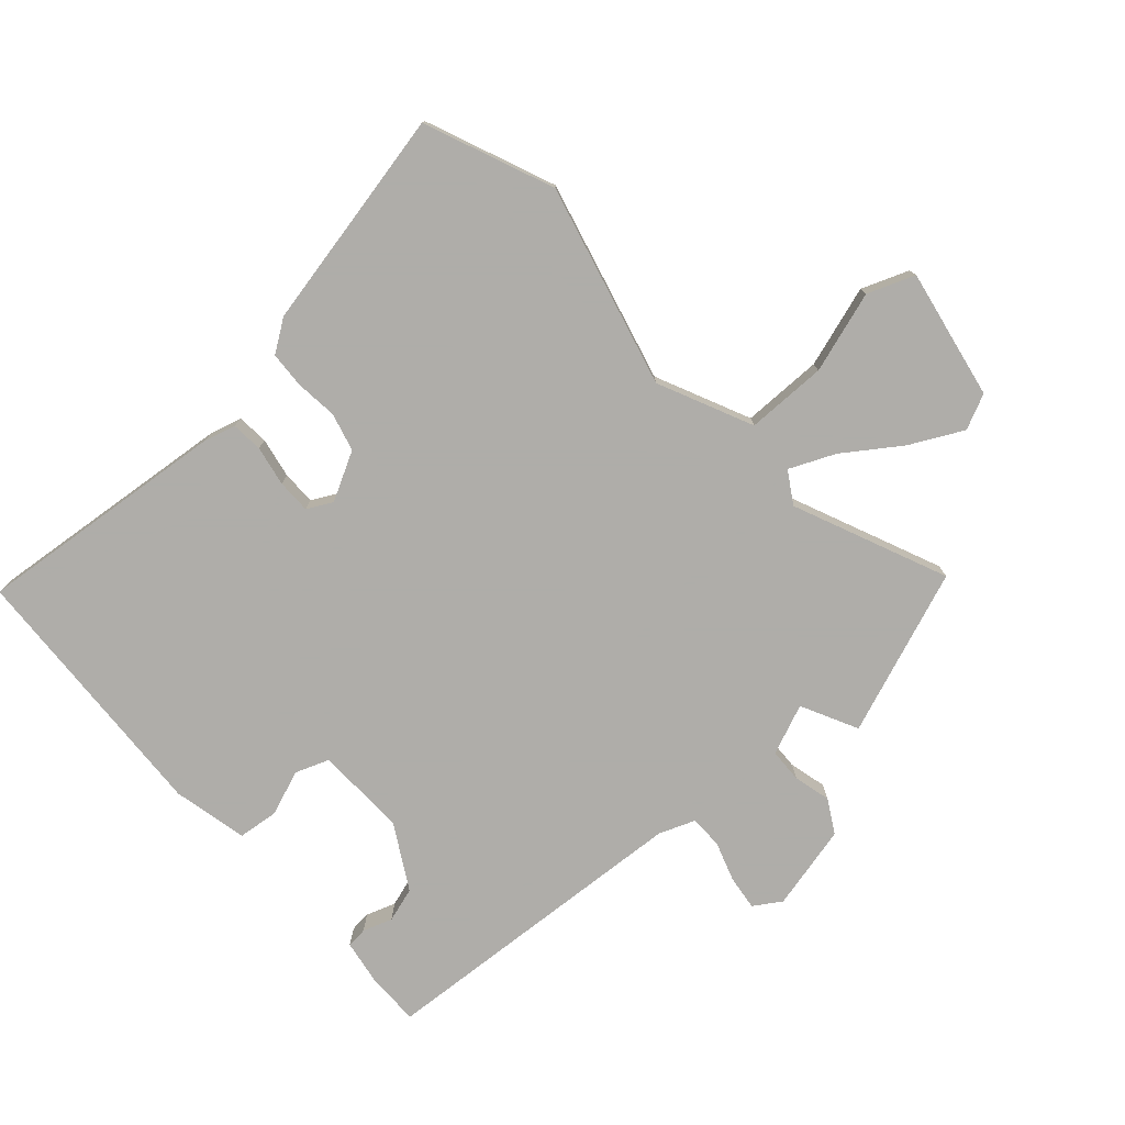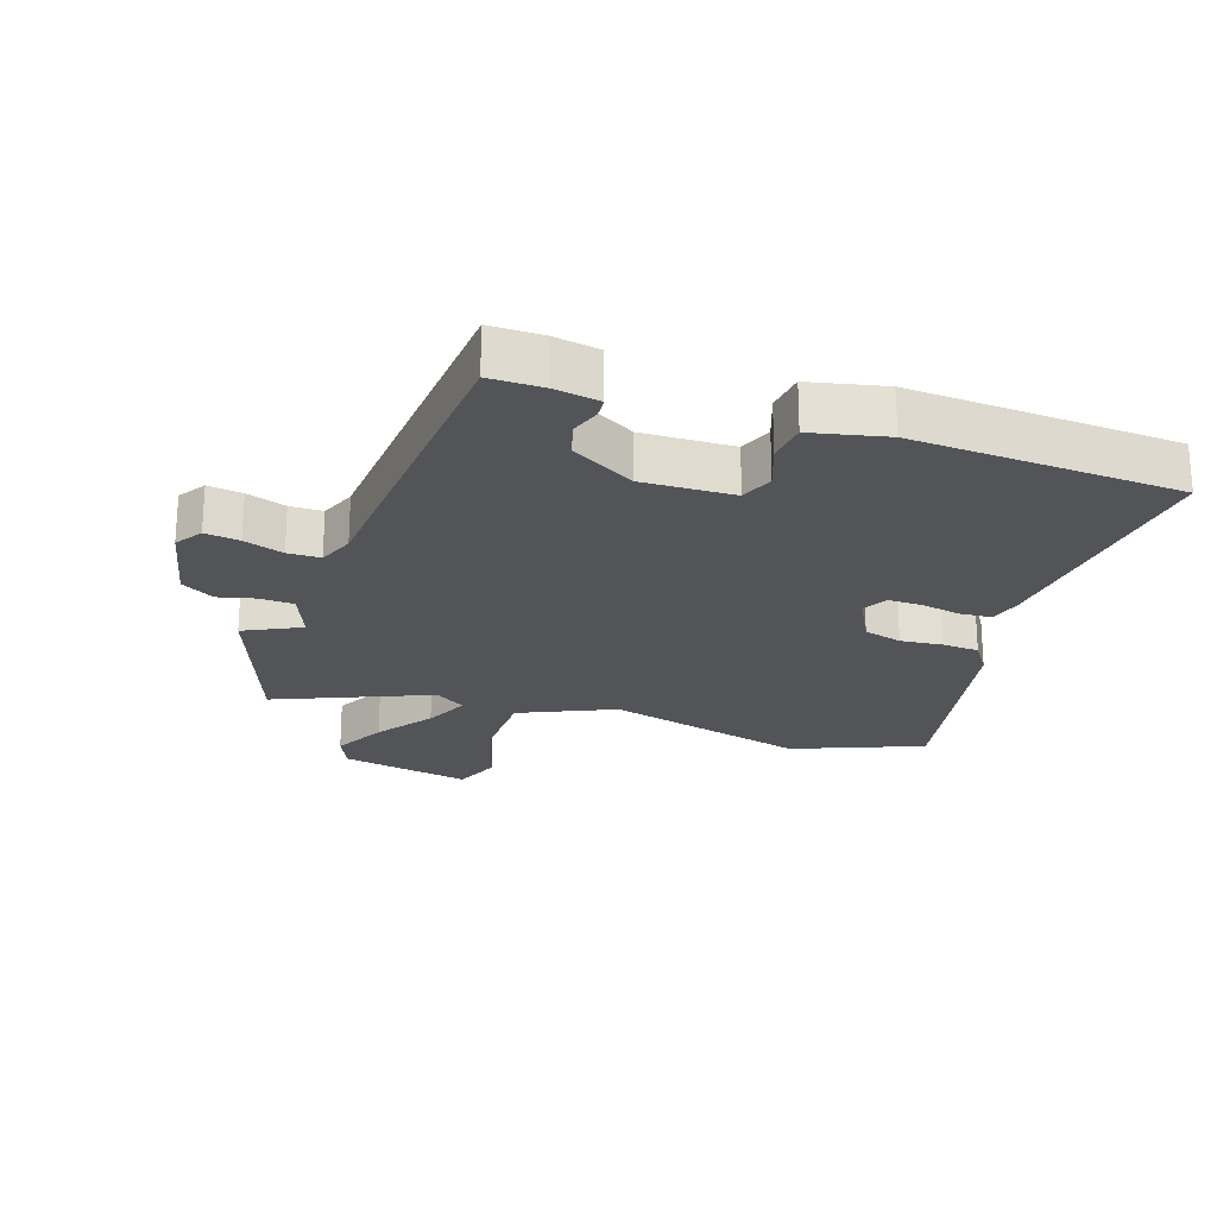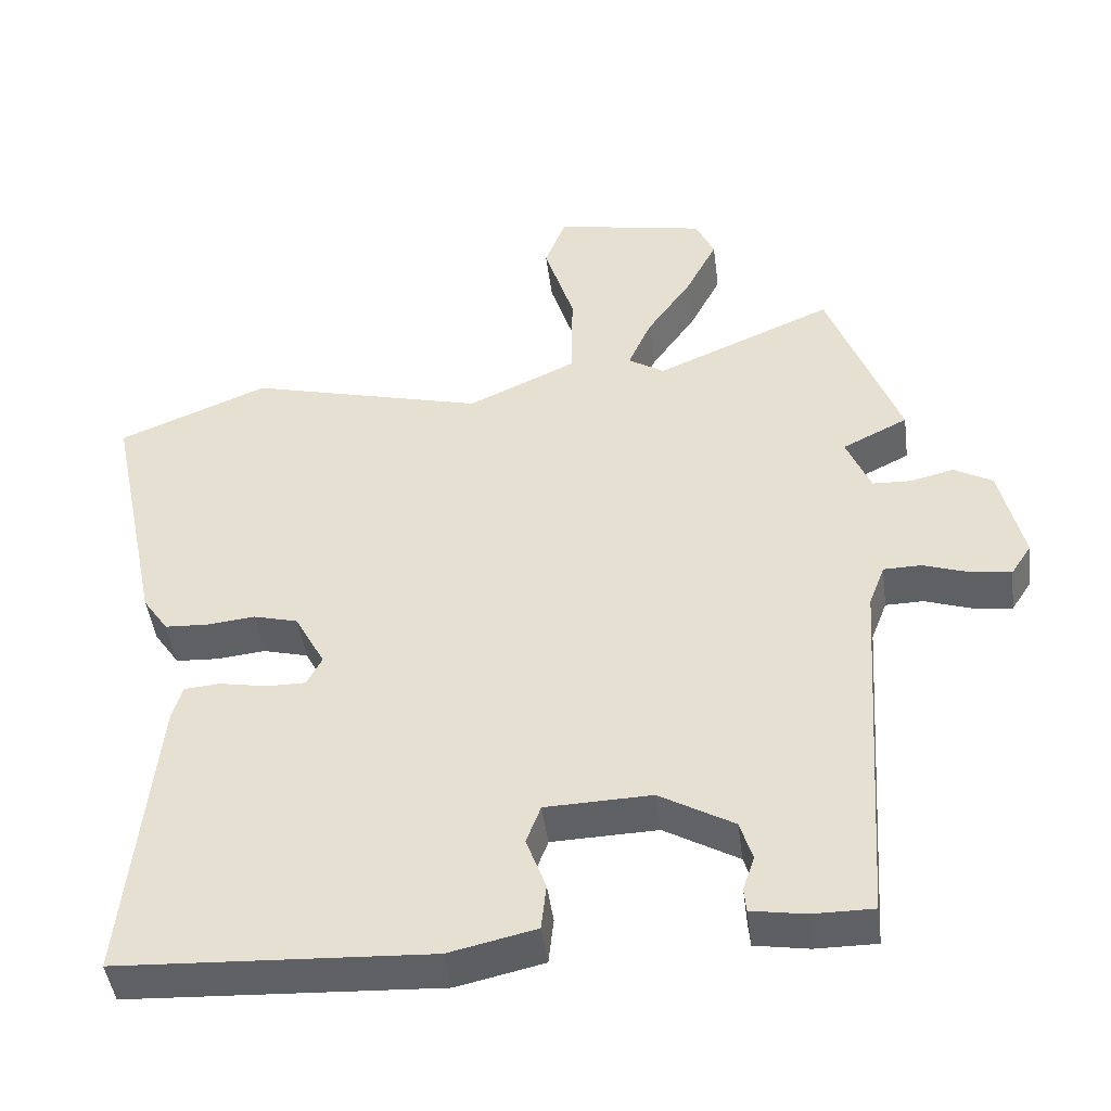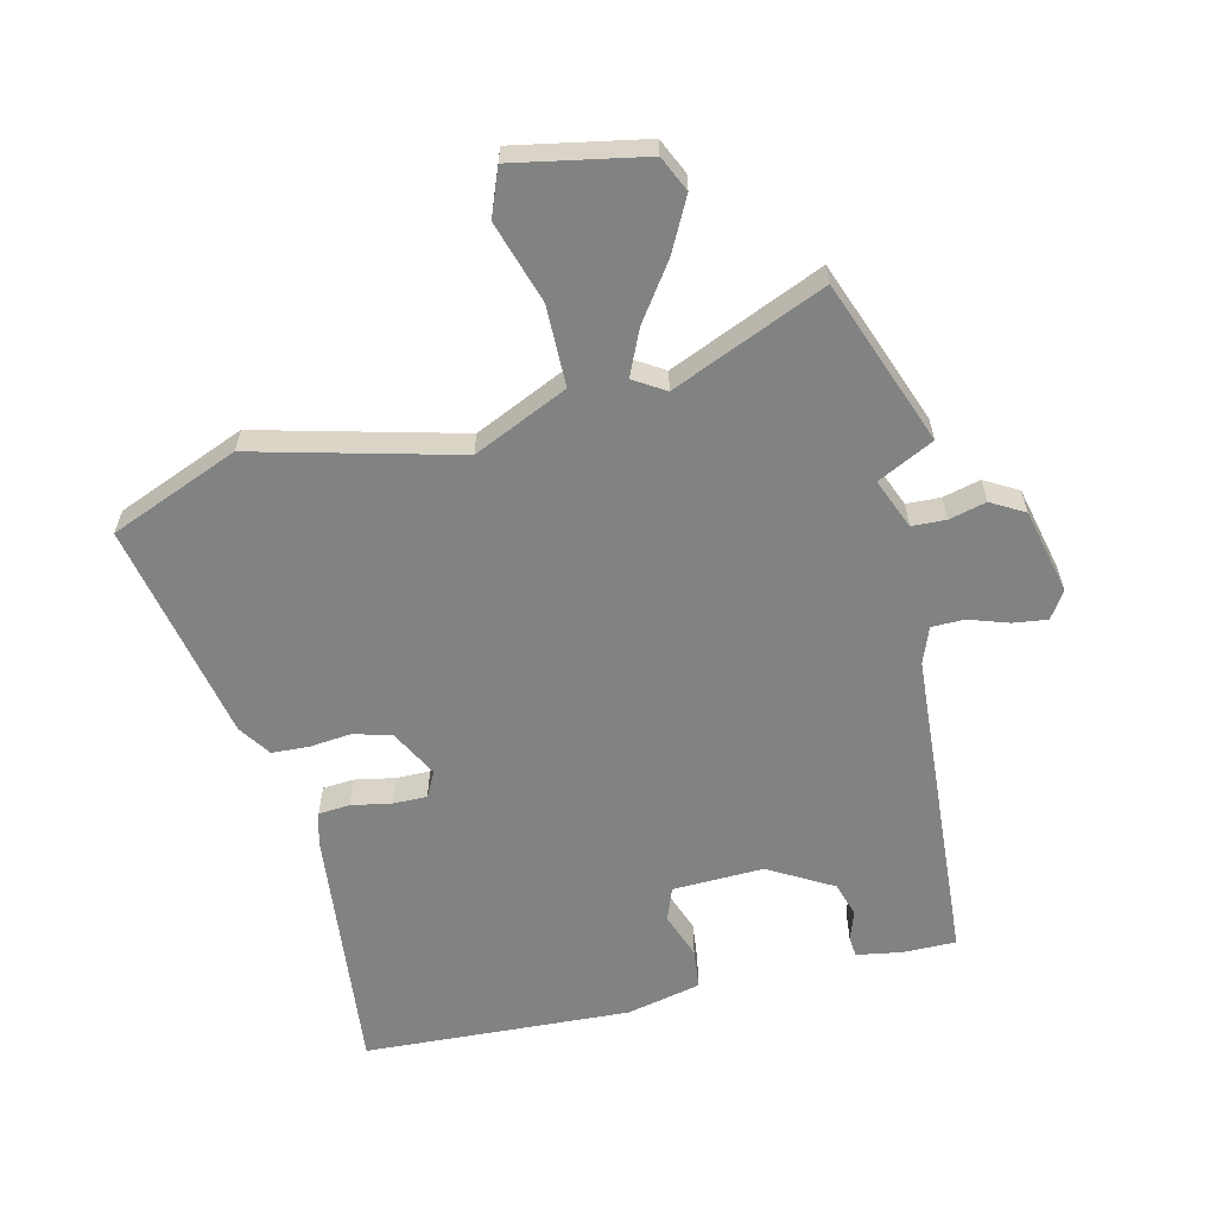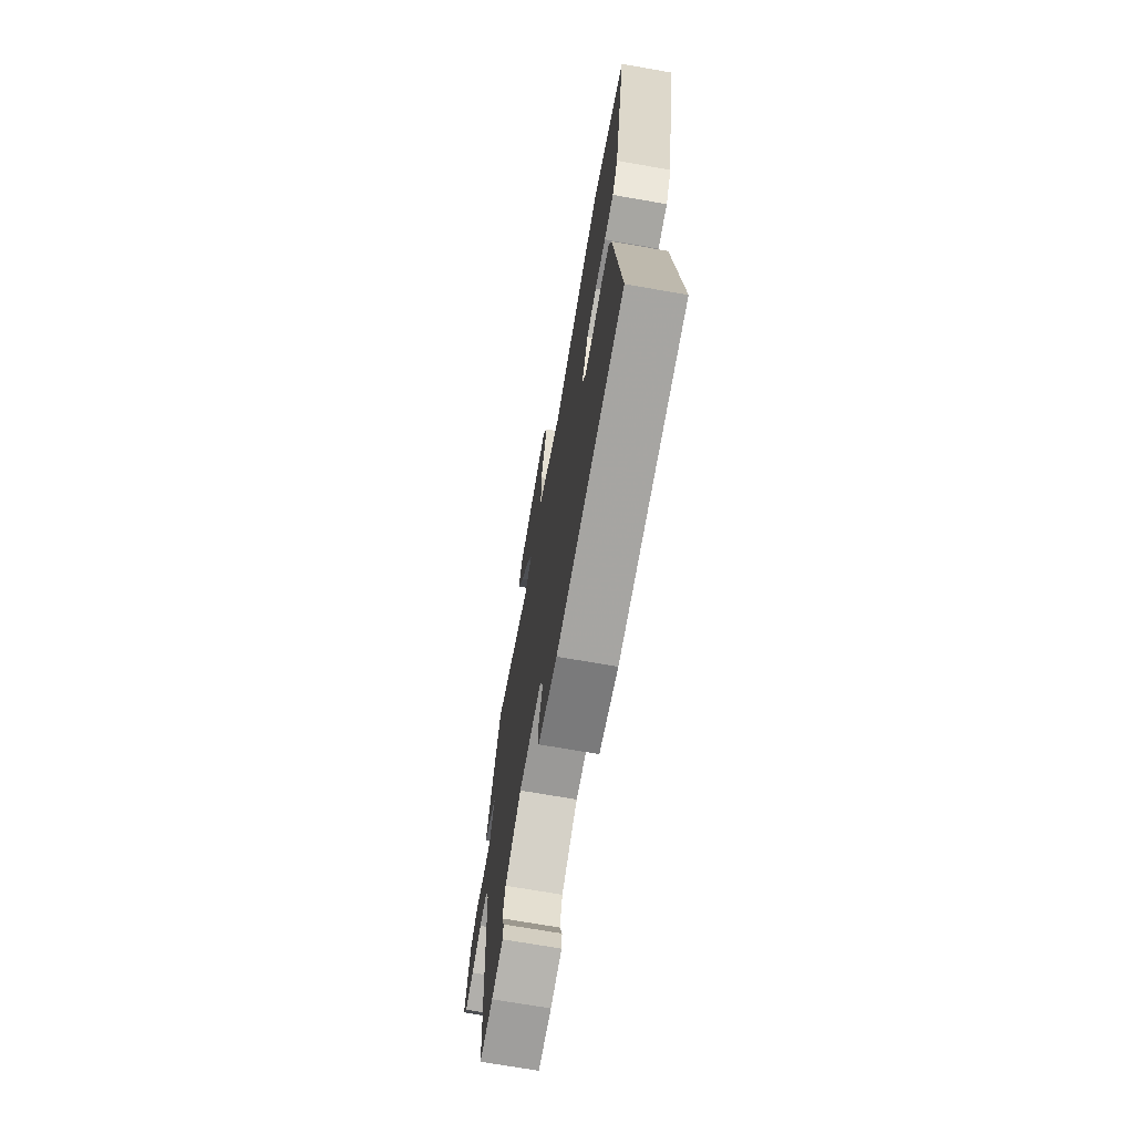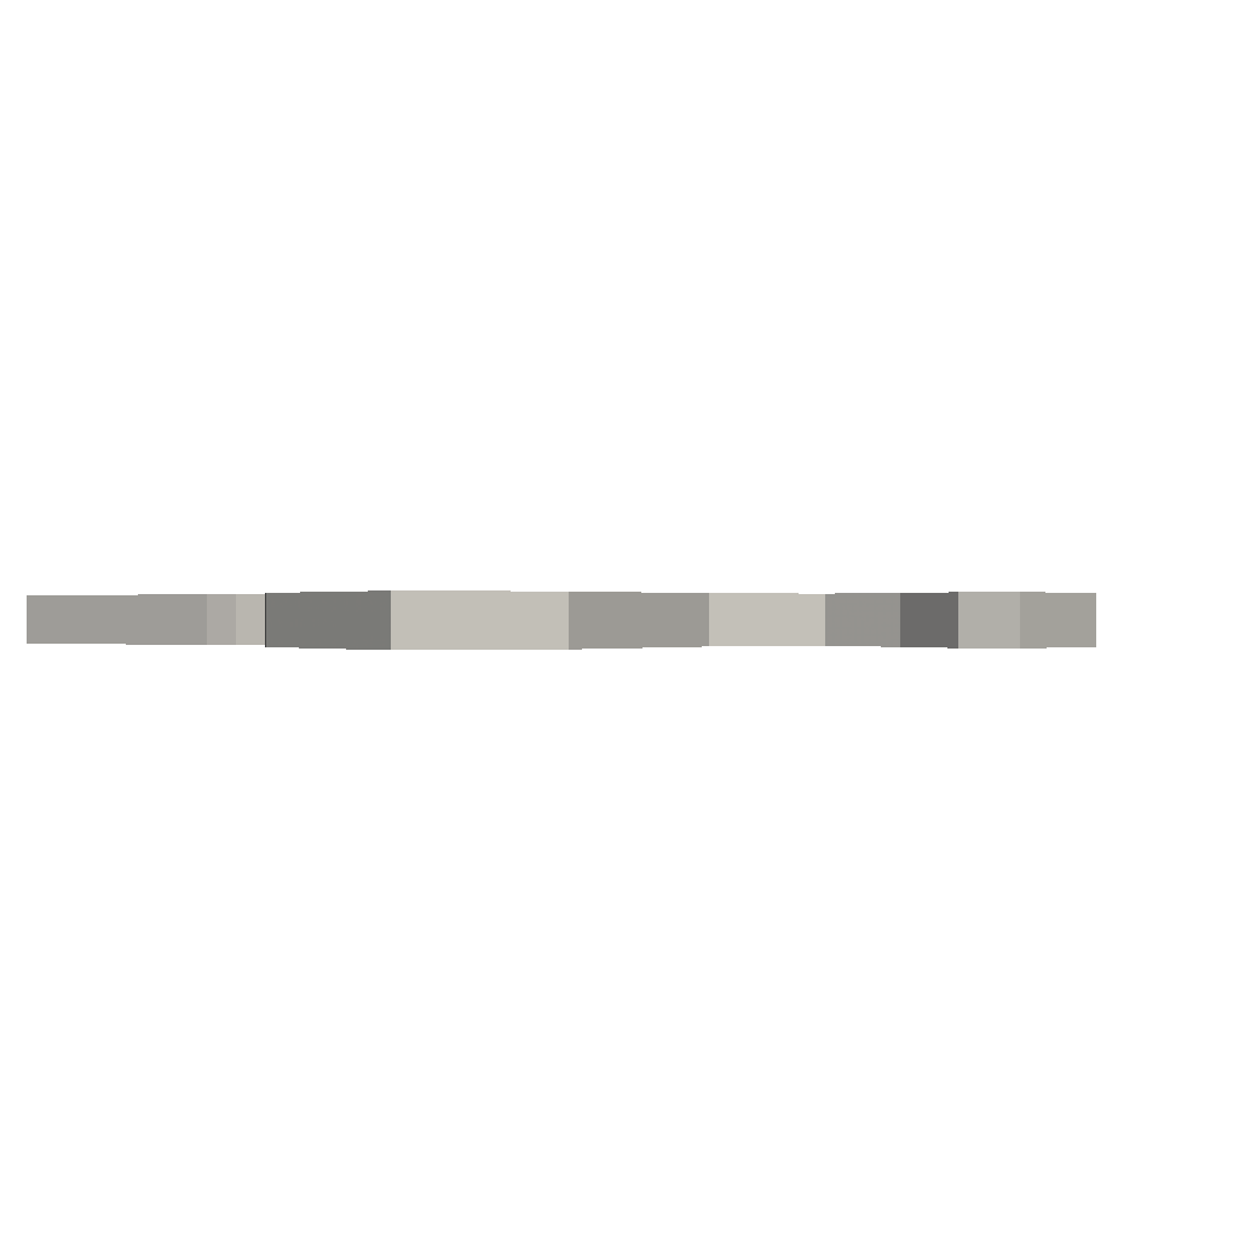
<metadata>
{"format":"obj","ext":"obj","renderer":"f3d","projection":"perspective","resolution":1024,"background":"white","views":[{"elev":-77.2,"azim":-48.2,"up":"+Y"},{"elev":-22.9,"azim":161.0,"up":"+Y"},{"elev":-45.2,"azim":7.3,"up":"+Z"},{"elev":-60.6,"azim":13.3,"up":"+Y"},{"elev":-71.0,"azim":-99.9,"up":"+Z"},{"elev":0.1,"azim":-43.3,"up":"+Y"}]}
</metadata>
<code>
v 0.448 0.07 -0.523
v 0.364 0.07 -0.523
v 0.291 0.07 -0.511
v 0.288 0.07 -0.478
v 0.304 0.07 -0.431
v 0.287 0.07 -0.376
v 0.185 0.07 -0.318
v 0.04 0.07 -0.323
v 0.02 0.07 -0.376
v 0.047 0.07 -0.449
v 0.04 0.07 -0.513
v -0.079 0.07 -0.54
v -0.504 0.07 -0.519
v -0.463 0.07 -0.114
v -0.449 0.07 -0.064
v -0.399 0.07 -0.06
v -0.335 0.07 -0.072
v -0.281 0.07 -0.072
v -0.26 0.07 -0.032
v -0.301 0.07 0.045
v -0.362 0.07 0.061
v -0.429 0.07 0.054
v -0.487 0.07 0.057
v -0.522 0.07 0.108
v -0.595 0.07 0.461
v -0.39 0.07 0.545
v -0.067 0.07 0.463
v 0.083 0.07 0.532
v 0.084 0.07 0.661
v 0.043 0.07 0.791
v 0.072 0.07 0.866
v 0.28 0.07 0.827
v 0.306 0.07 0.771
v 0.263 0.07 0.687
v 0.201 0.07 0.598
v 0.169 0.07 0.526
v 0.219 0.07 0.495
v 0.463 0.07 0.6
v 0.561 0.07 0.338
v 0.471 0.07 0.293
v 0.504 0.07 0.213
v 0.558 0.07 0.211
v 0.617 0.07 0.226
v 0.67 0.07 0.196
v 0.702 0.07 0.06
v 0.674 0.07 0.017
v 0.619 0.07 0.024
v 0.556 0.07 0.045
v 0.504 0.07 0.044
v 0.482 0.07 -0.013
v 0.448 0 -0.523
v 0.364 0 -0.523
v 0.291 0 -0.511
v 0.288 0 -0.478
v 0.304 0 -0.431
v 0.287 0 -0.376
v 0.185 0 -0.318
v 0.04 0 -0.323
v 0.02 0 -0.376
v 0.047 0 -0.449
v 0.04 0 -0.513
v -0.079 0 -0.54
v -0.504 0 -0.519
v -0.463 0 -0.114
v -0.449 0 -0.064
v -0.399 0 -0.06
v -0.335 0 -0.072
v -0.281 0 -0.072
v -0.26 0 -0.032
v -0.301 0 0.045
v -0.362 0 0.061
v -0.429 0 0.054
v -0.487 0 0.057
v -0.522 0 0.108
v -0.595 0 0.461
v -0.39 0 0.545
v -0.067 0 0.463
v 0.083 0 0.532
v 0.084 0 0.661
v 0.043 0 0.791
v 0.072 0 0.866
v 0.28 0 0.827
v 0.306 0 0.771
v 0.263 0 0.687
v 0.201 0 0.598
v 0.169 0 0.526
v 0.219 0 0.495
v 0.463 0 0.6
v 0.561 0 0.338
v 0.471 0 0.293
v 0.504 0 0.213
v 0.558 0 0.211
v 0.617 0 0.226
v 0.67 0 0.196
v 0.702 0 0.06
v 0.674 0 0.017
v 0.619 0 0.024
v 0.556 0 0.045
v 0.504 0 0.044
v 0.482 0 -0.013
f 46 47 48
f 45 46 48
f 44 45 48
f 43 44 48
f 42 43 48
f 41 42 48 49
f 40 41 49 50
f 37 38 39 40
f 50 1 2
f 40 50 2
f 37 40 2
f 36 37 2
f 33 34 35
f 32 33 35
f 31 32 35
f 30 31 35
f 29 30 35
f 28 29 35 36
f 25 26 27
f 24 25 27
f 23 24 27
f 22 23 27
f 21 22 27
f 27 28 36
f 21 27 36
f 20 21 36
f 15 16 17
f 14 15 17
f 13 14 17
f 12 13 17
f 11 12 17
f 10 11 17
f 9 10 17
f 8 9 17 18
f 7 8 18 19
f 2 3 4 5
f 2 5 6
f 36 2 6
f 19 20 36
f 7 19 36
f 6 7 36
f 98 97 96
f 98 96 95
f 98 95 94
f 98 94 93
f 98 93 92
f 99 98 92 91
f 100 99 91 90
f 90 89 88 87
f 52 51 100
f 52 100 90
f 52 90 87
f 52 87 86
f 85 84 83
f 85 83 82
f 85 82 81
f 85 81 80
f 85 80 79
f 86 85 79 78
f 77 76 75
f 77 75 74
f 77 74 73
f 77 73 72
f 77 72 71
f 86 78 77
f 86 77 71
f 86 71 70
f 67 66 65
f 67 65 64
f 67 64 63
f 67 63 62
f 67 62 61
f 67 61 60
f 67 60 59
f 68 67 59 58
f 69 68 58 57
f 55 54 53 52
f 56 55 52
f 56 52 86
f 86 70 69
f 86 69 57
f 86 57 56
f 1 51 52 2
f 2 52 53 3
f 3 53 54 4
f 4 54 55 5
f 5 55 56 6
f 6 56 57 7
f 7 57 58 8
f 8 58 59 9
f 9 59 60 10
f 10 60 61 11
f 11 61 62 12
f 12 62 63 13
f 13 63 64 14
f 14 64 65 15
f 15 65 66 16
f 16 66 67 17
f 17 67 68 18
f 18 68 69 19
f 19 69 70 20
f 20 70 71 21
f 21 71 72 22
f 22 72 73 23
f 23 73 74 24
f 24 74 75 25
f 25 75 76 26
f 26 76 77 27
f 27 77 78 28
f 28 78 79 29
f 29 79 80 30
f 30 80 81 31
f 31 81 82 32
f 32 82 83 33
f 33 83 84 34
f 34 84 85 35
f 35 85 86 36
f 36 86 87 37
f 37 87 88 38
f 38 88 89 39
f 39 89 90 40
f 40 90 91 41
f 41 91 92 42
f 42 92 93 43
f 43 93 94 44
f 44 94 95 45
f 45 95 96 46
f 46 96 97 47
f 47 97 98 48
f 48 98 99 49
f 49 99 100 50
f 50 100 51 1

</code>
